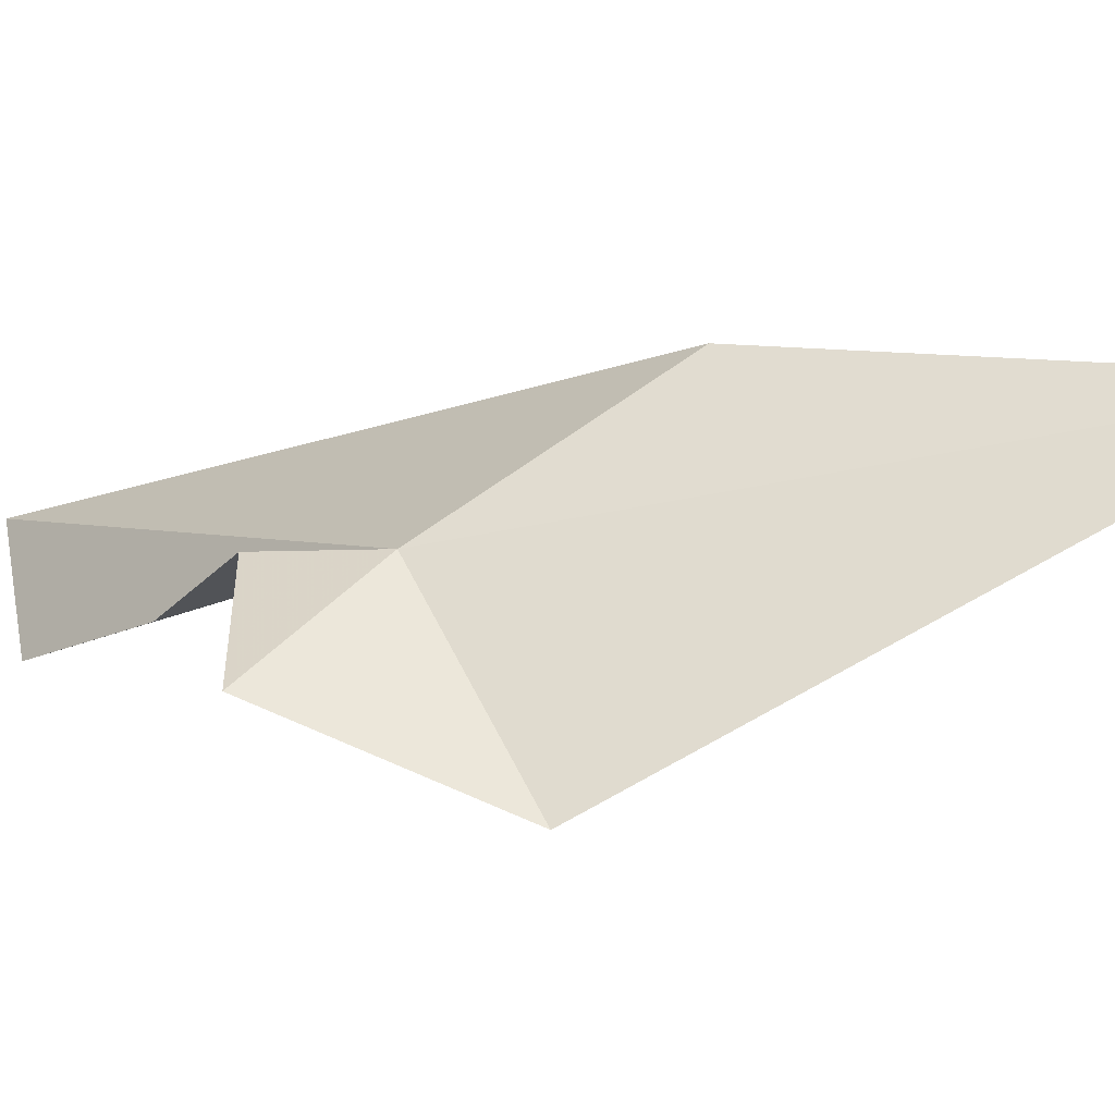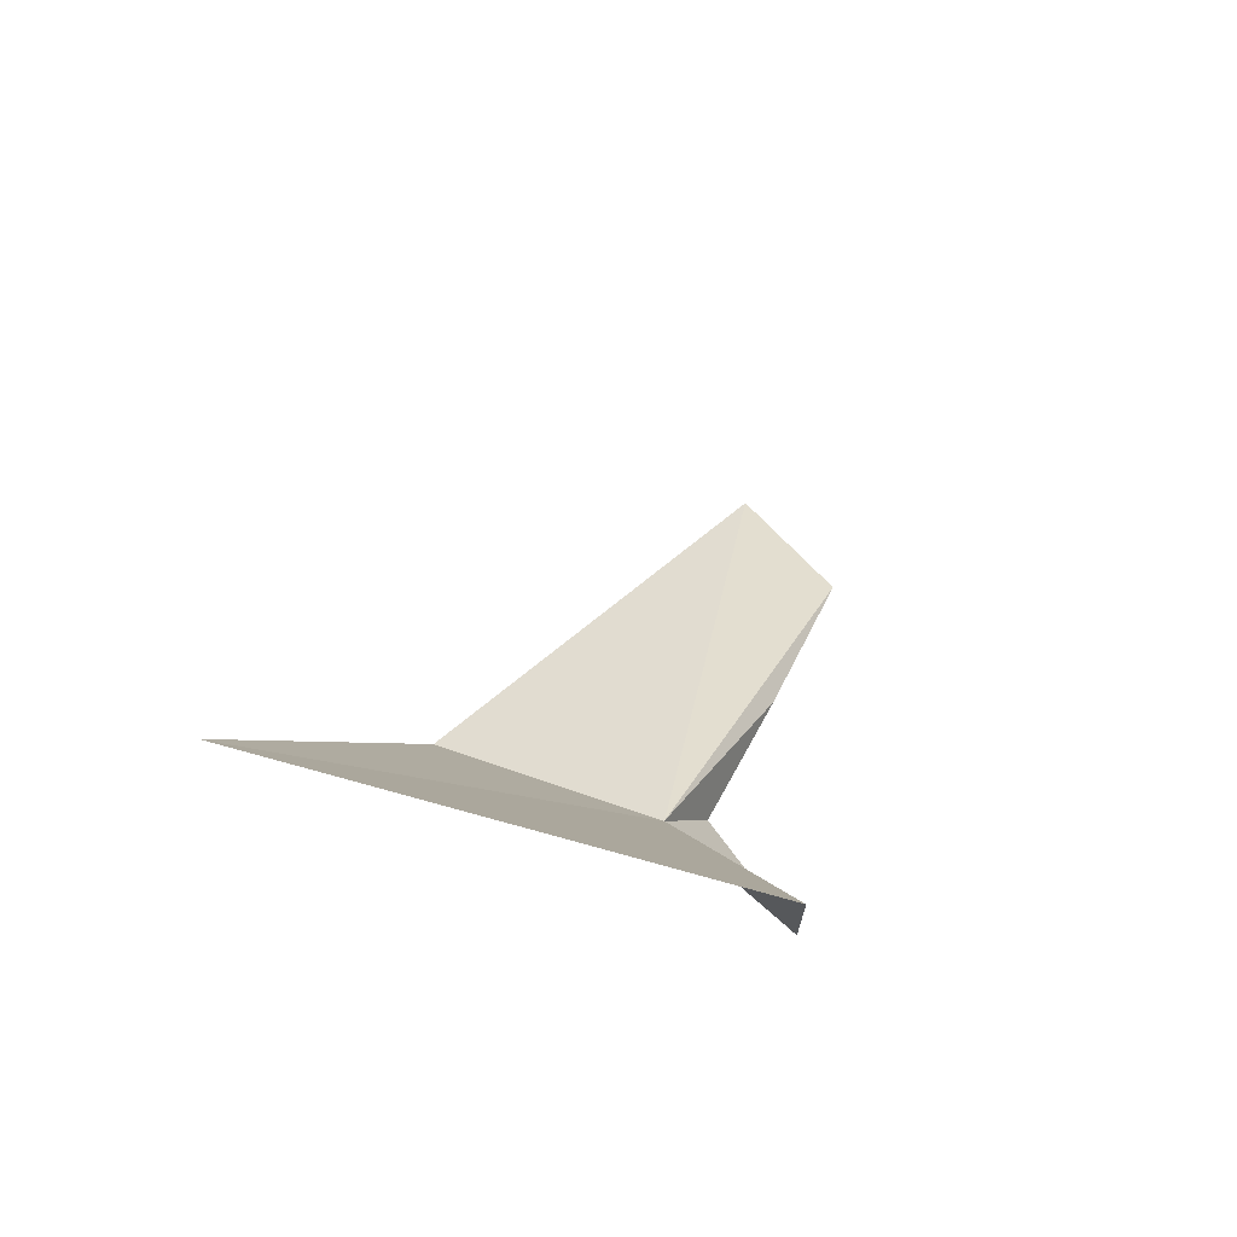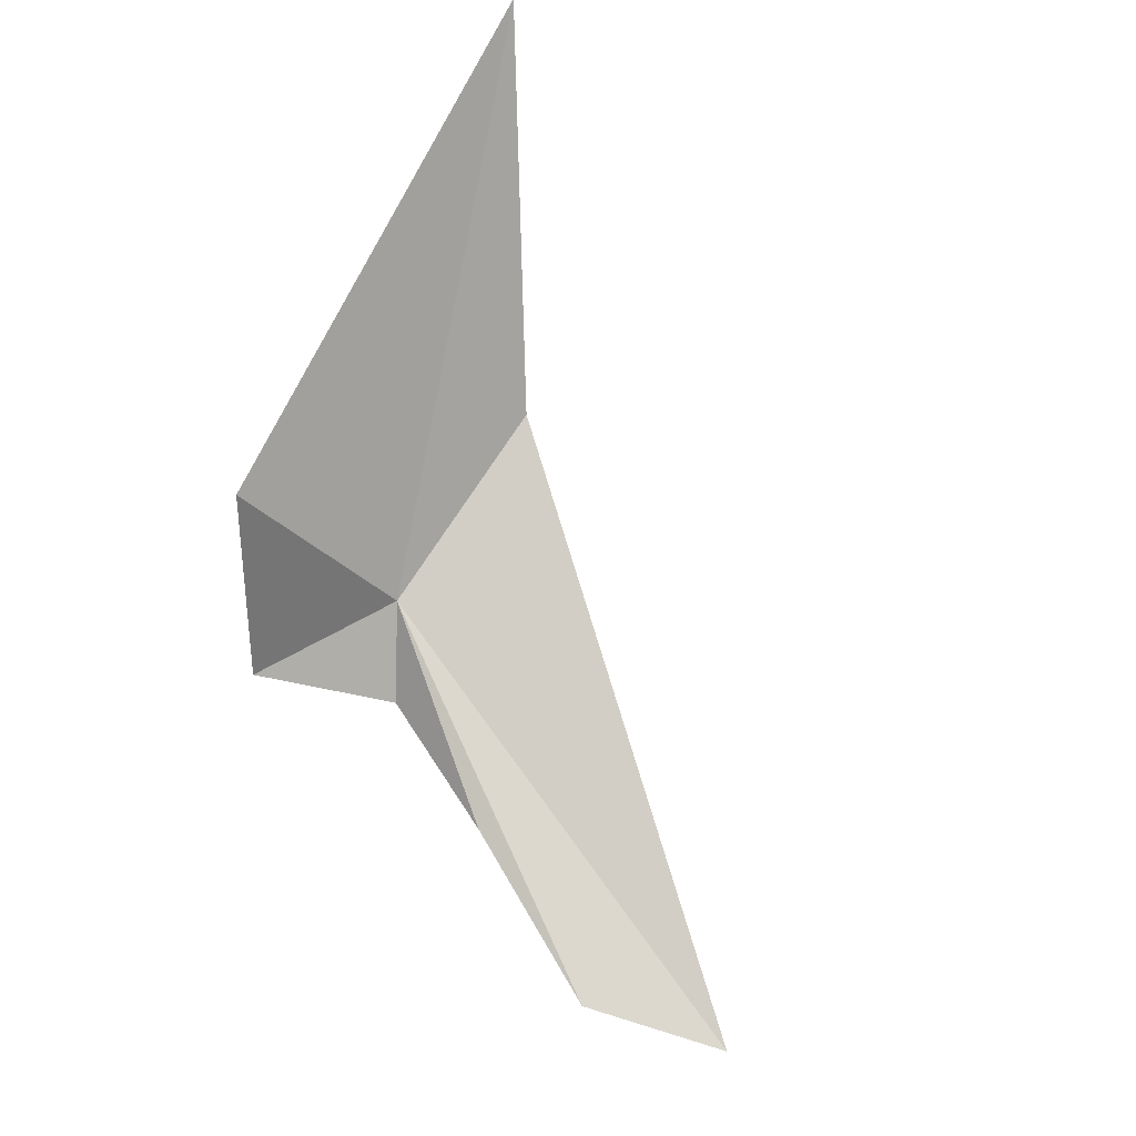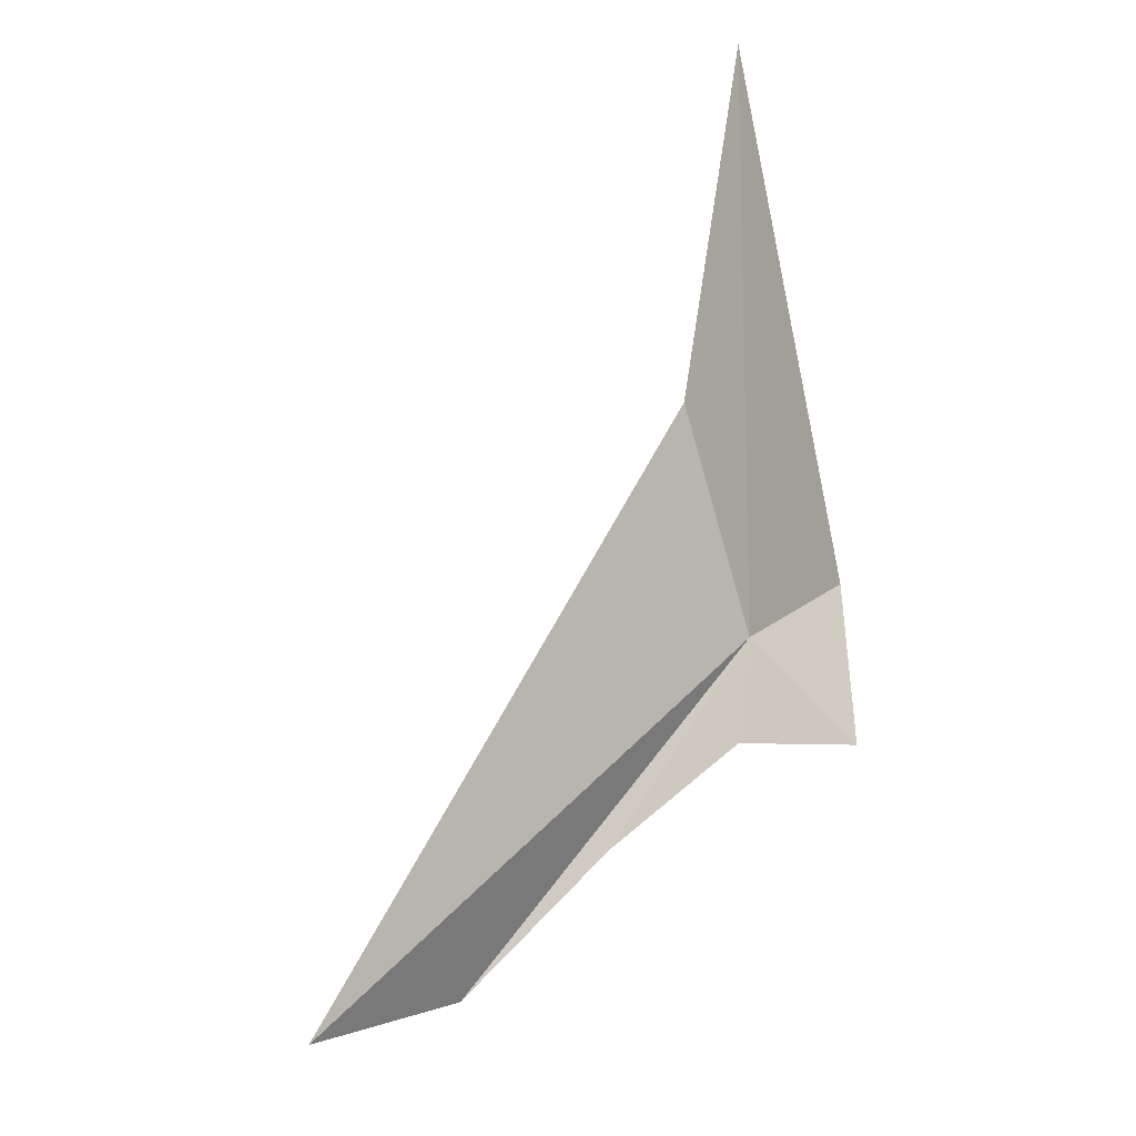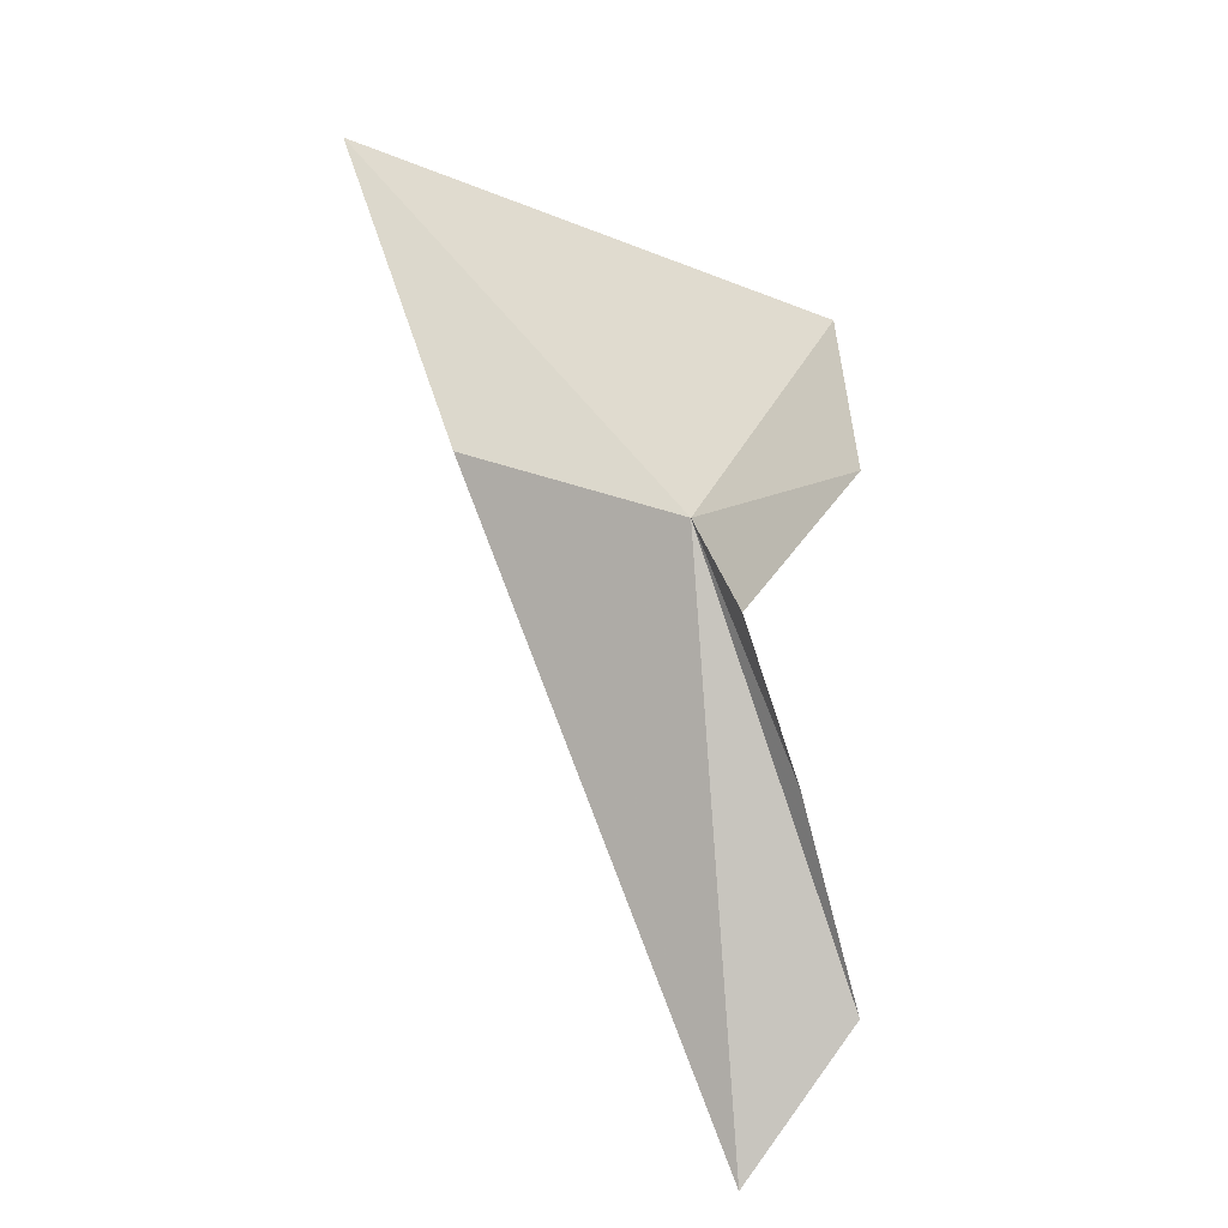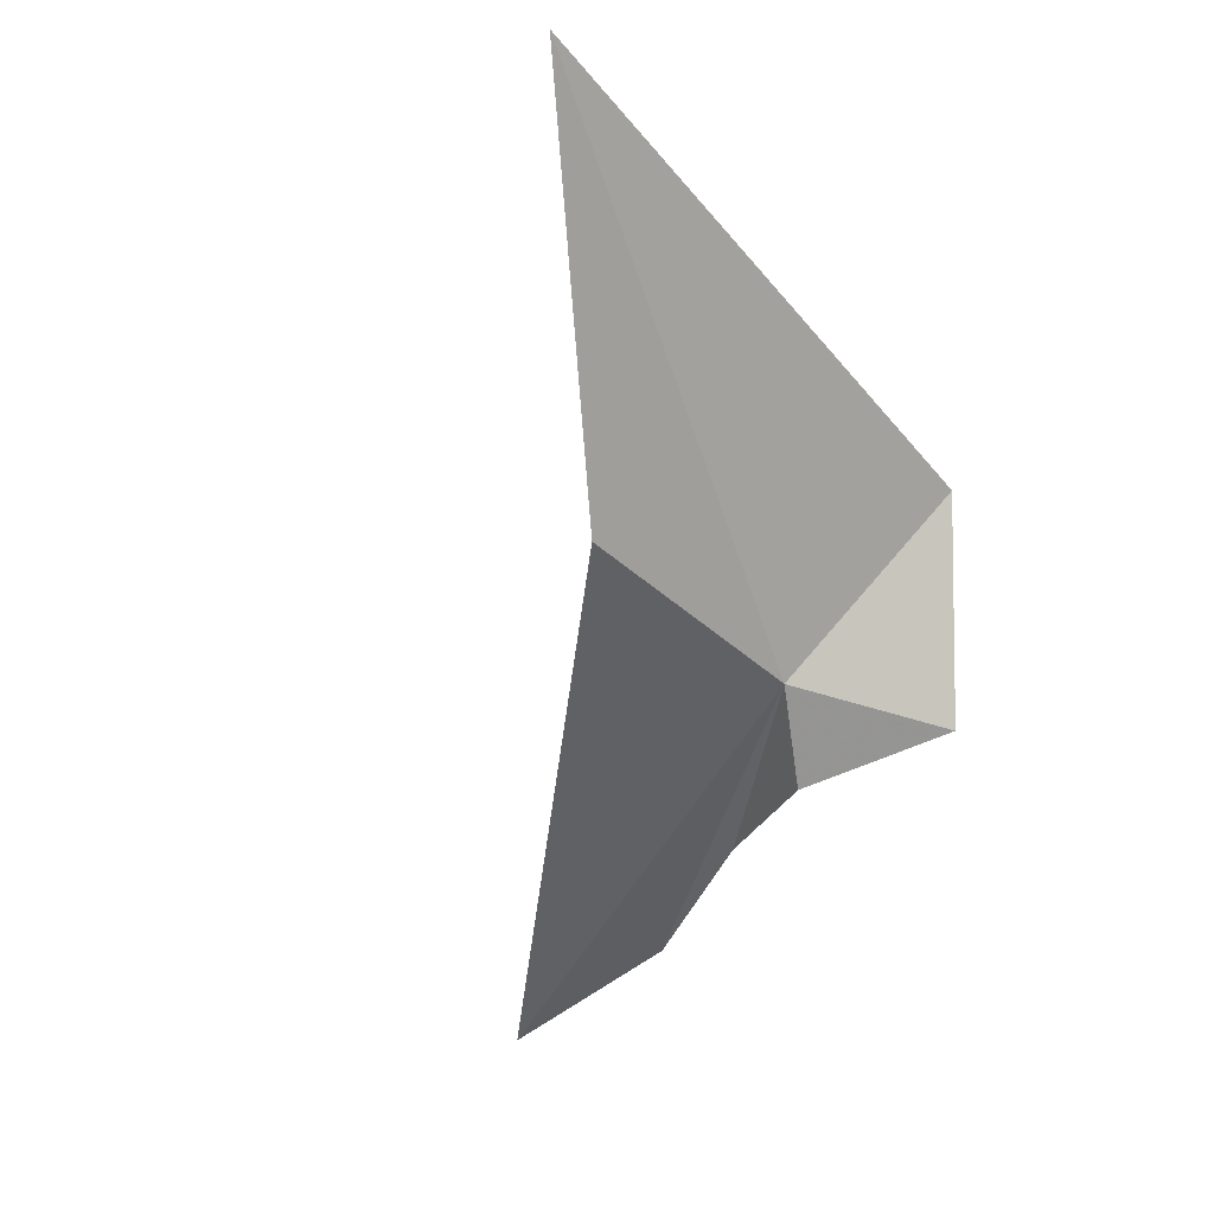
<metadata>
{"format":"obj","ext":"obj","renderer":"f3d","projection":"perspective","resolution":1024,"background":"white","views":[{"elev":70.9,"azim":115.5,"up":"+Z"},{"elev":75.2,"azim":15.6,"up":"+Y"},{"elev":36.9,"azim":131.5,"up":"+Y"},{"elev":-44.5,"azim":-68.7,"up":"+Y"},{"elev":-49.8,"azim":7.8,"up":"+Y"},{"elev":-1.4,"azim":-32.8,"up":"+Y"}]}
</metadata>
<code>
v 7.562 34.13 13.77
v 7.634 33.94 13.71
v 7.843 34.04 13.89
v 7.83 34.46 13.9
v 7.695 33.81 13.43
v 7.752 33.59 13.11
v 7.158 34.36 13.79
v 7.526 33.41 12.93
v 6.944 35.12 14
f 1 3 2
f 1 2 5
f 1 5 6
f 1 8 7
f 1 7 9
f 1 6 8
f 1 9 4
f 1 4 3

</code>
